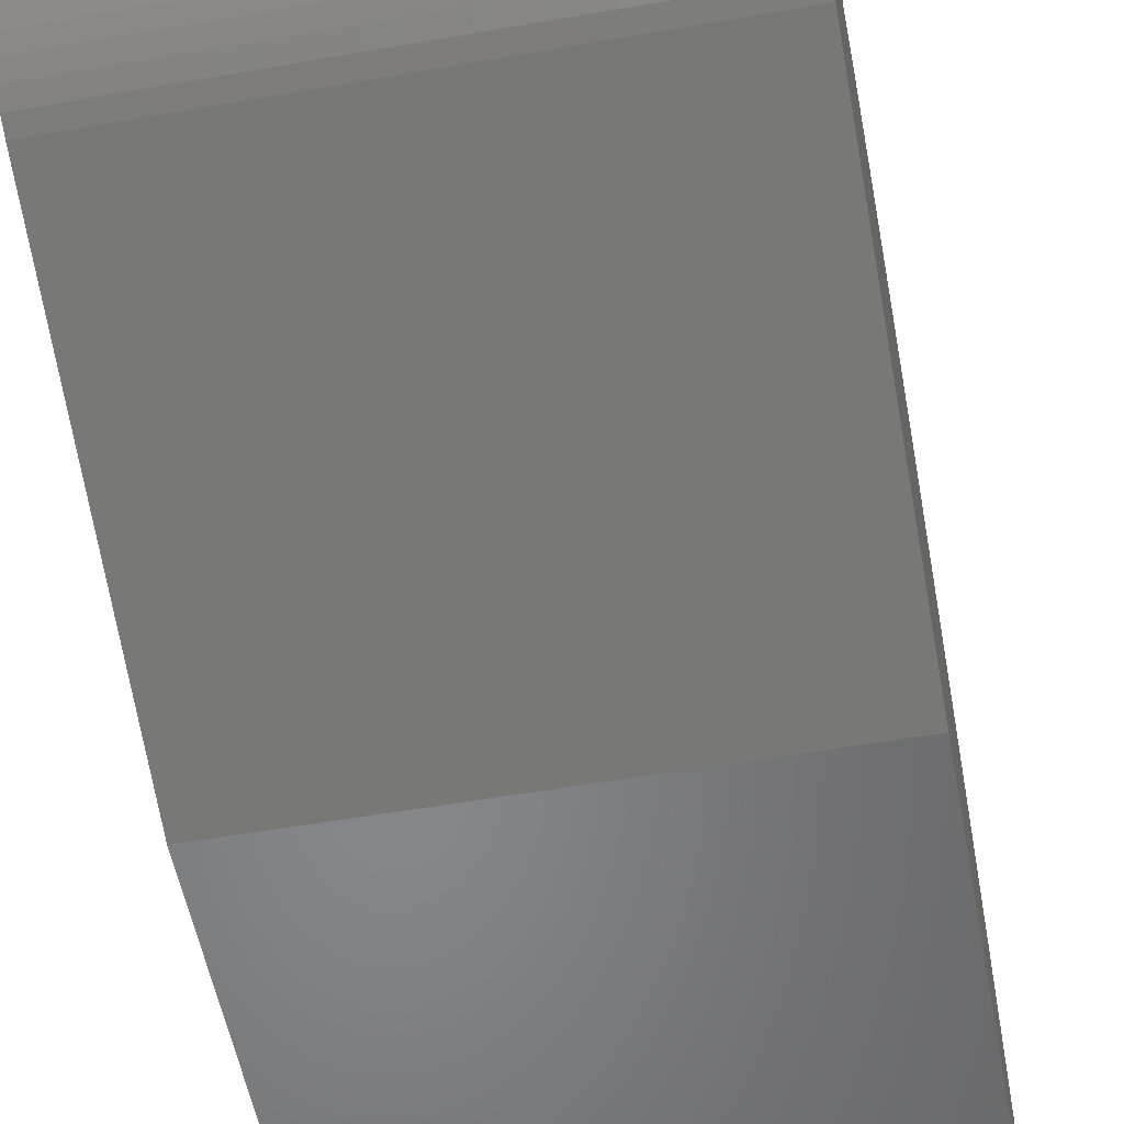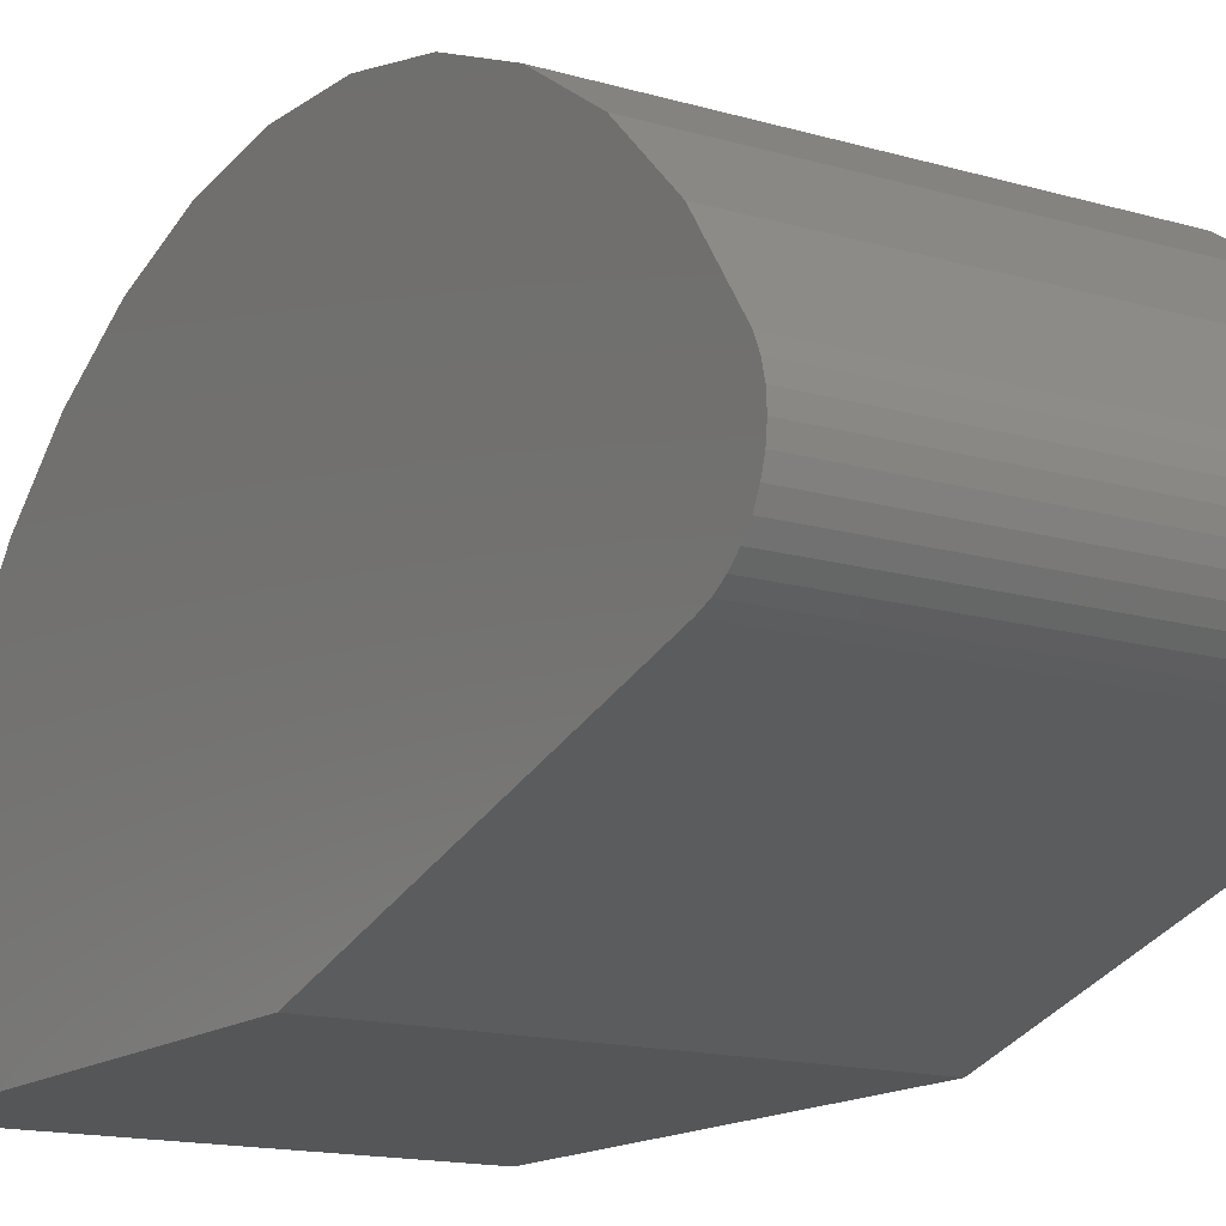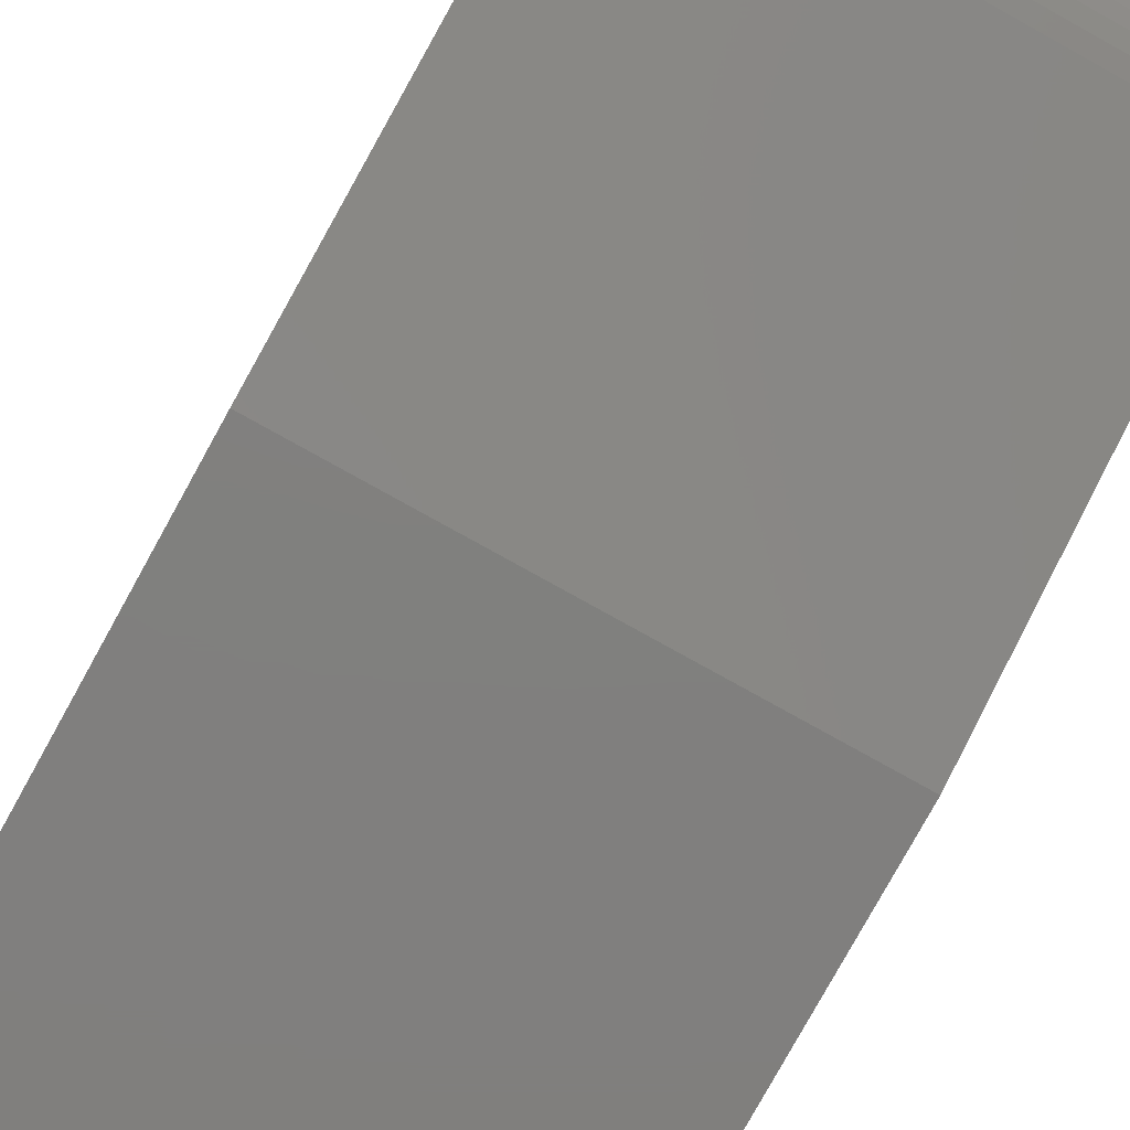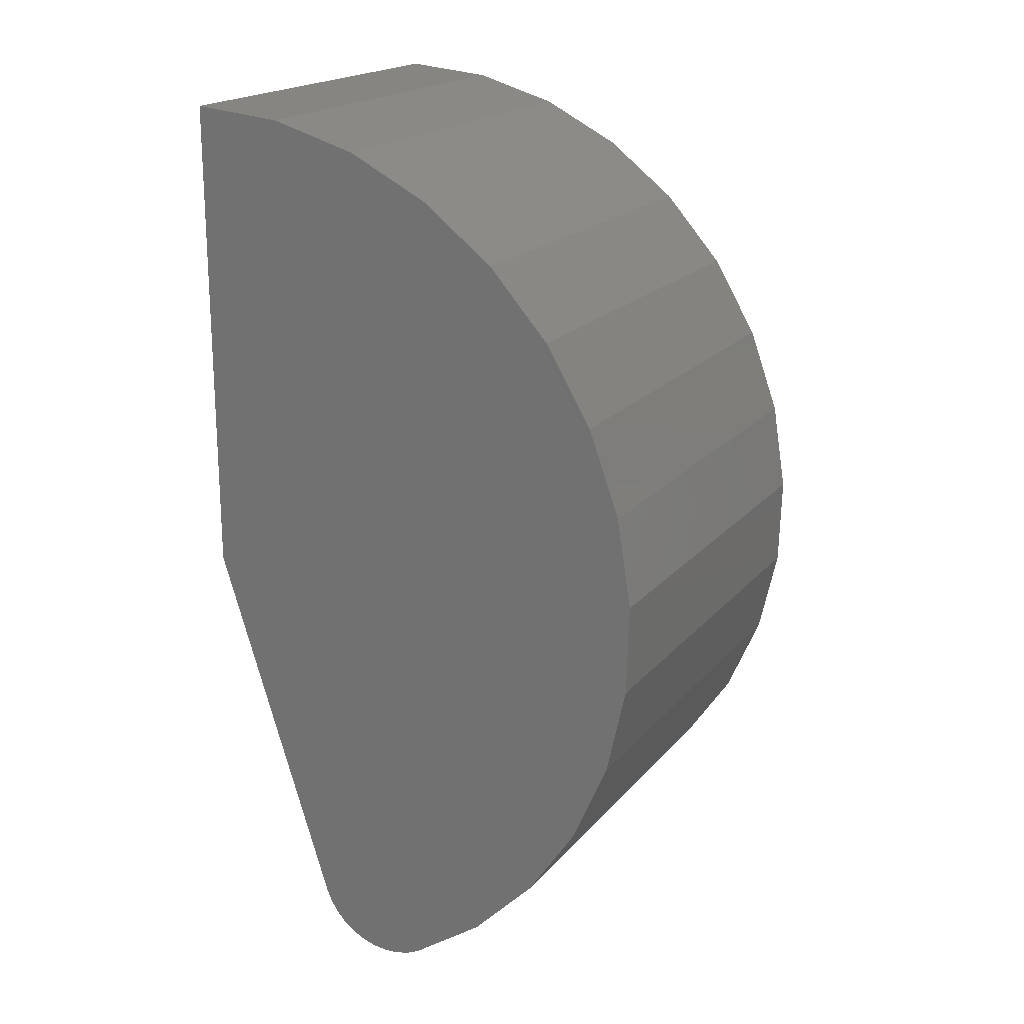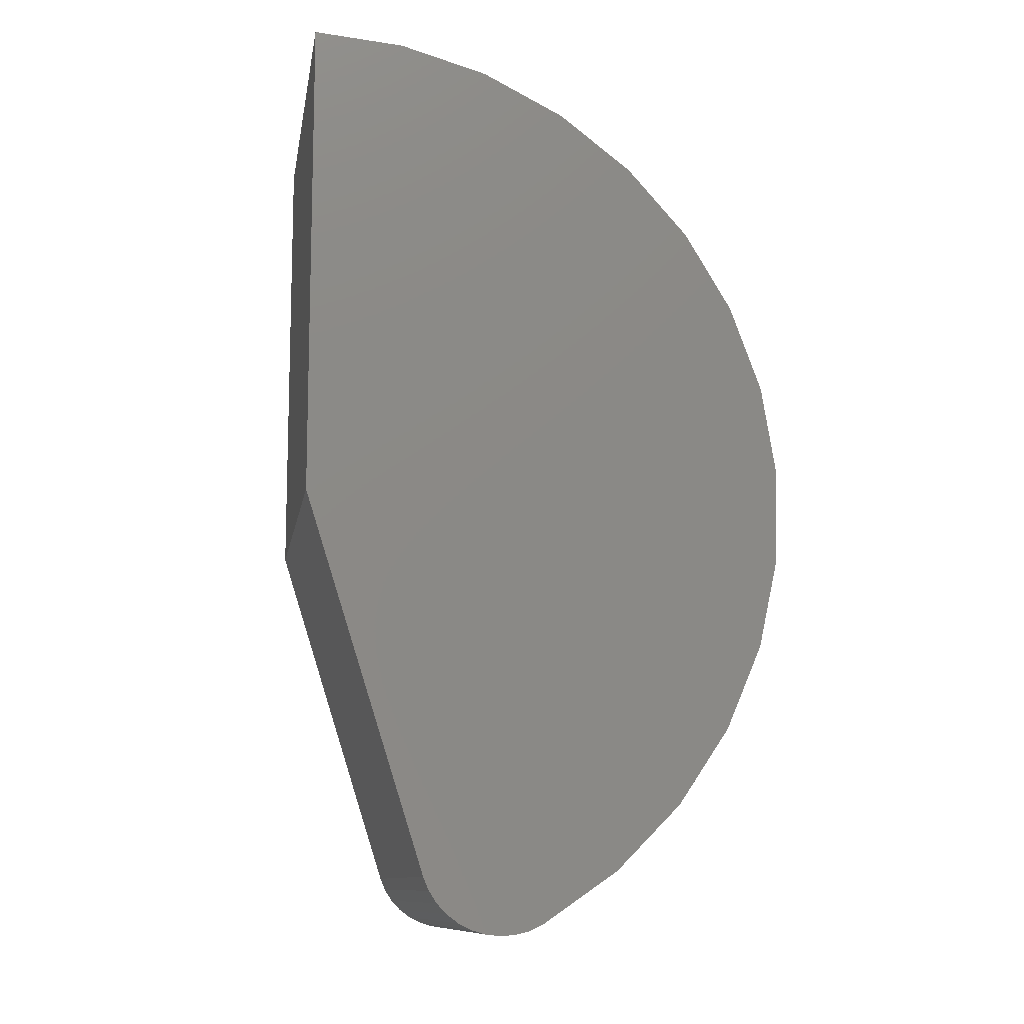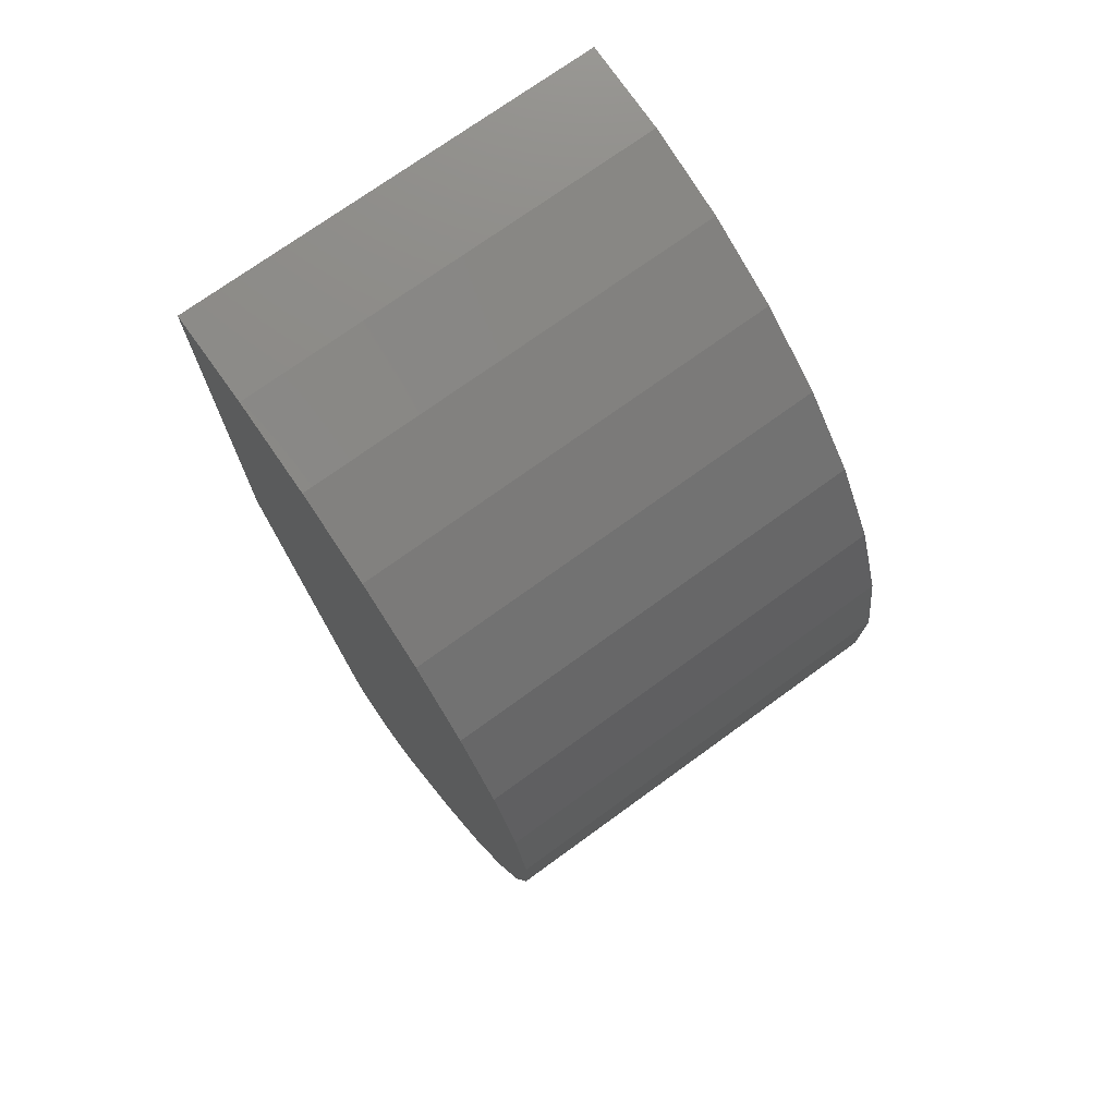
<metadata>
{"format":"stl","ext":"stl","renderer":"f3d","projection":"perspective","resolution":1024,"background":"white","views":[{"elev":-53.8,"azim":10.6,"up":"+Z"},{"elev":-14.8,"azim":-32.4,"up":"+Z"},{"elev":-79.9,"azim":-29.0,"up":"+Z"},{"elev":19.3,"azim":-62.3,"up":"+Y"},{"elev":-11.0,"azim":-99.3,"up":"+Y"},{"elev":73.0,"azim":-36.0,"up":"+Y"}]}
</metadata>
<code>
# stl→obj: 52 verts, 100 faces
v -0.6641 -0.75 0
v 0.6623 -0.75 0
v -0.6641 -1.917 0.3713
v 0.6623 -1.917 0.3713
v -0.6641 0.6452 0.5509
v -0.6641 0.7236 0.2804
v -0.6641 -2.074 0.5176
v -0.6641 -2.086 0.56
v -0.6641 -2.091 0.6039
v -0.6641 -2.088 0.6481
v -0.6641 -2.078 0.691
v -0.6641 -2.06 0.7314
v -0.6641 0.5176 0.8019
v -0.6641 0.75 0
v -0.6641 -1.958 0.3884
v -0.6641 -1.995 0.4124
v -0.6641 -2.027 0.4426
v -0.6641 -2.054 0.478
v -0.6641 -0.1074 1.355
v -0.6641 -1.207 1.429
v -0.6641 -0.3721 1.452
v -0.6641 -0.9316 1.489
v -0.6641 -0.6501 1.497
v -0.6641 -1.466 1.318
v -0.6641 0.1346 1.211
v -0.6641 -1.699 1.161
v -0.6641 0.3454 1.025
v -0.6641 -1.9 0.9633
v 0.6623 -2.06 0.7314
v 0.6623 -1.9 0.9633
v 0.6623 -1.699 1.161
v 0.6623 -1.466 1.318
v 0.6623 -1.207 1.429
v 0.6623 -0.9316 1.489
v 0.6623 -0.6501 1.497
v 0.6623 -0.3721 1.452
v 0.6623 -0.1074 1.355
v 0.6623 0.1346 1.211
v 0.6623 0.3454 1.025
v 0.6623 0.5176 0.8019
v 0.6623 0.6452 0.5509
v 0.6623 0.7236 0.2804
v 0.6623 0.75 0
v 0.6623 -2.078 0.691
v 0.6623 -2.088 0.6481
v 0.6623 -2.091 0.6039
v 0.6623 -2.086 0.56
v 0.6623 -2.074 0.5176
v 0.6623 -2.054 0.478
v 0.6623 -2.027 0.4426
v 0.6623 -1.995 0.4124
v 0.6623 -1.958 0.3884
f 1 2 3
f 3 2 4
f 5 6 7
f 5 7 8
f 5 8 9
f 5 9 10
f 5 10 11
f 5 11 12
f 5 12 13
f 6 14 1
f 6 1 3
f 6 3 15
f 6 15 16
f 6 16 17
f 6 17 18
f 6 18 7
f 19 20 21
f 21 20 22
f 21 22 23
f 20 19 24
f 24 19 25
f 24 25 26
f 26 25 27
f 26 27 28
f 28 27 13
f 28 13 12
f 12 29 28
f 28 29 30
f 28 30 26
f 26 30 31
f 26 31 24
f 24 31 32
f 24 32 20
f 20 32 33
f 20 33 22
f 22 33 34
f 22 34 23
f 23 34 35
f 23 35 21
f 21 35 36
f 21 36 19
f 19 36 37
f 19 37 25
f 25 37 38
f 25 38 27
f 27 38 39
f 27 39 13
f 13 39 40
f 13 40 5
f 5 40 41
f 5 41 6
f 6 41 42
f 6 42 14
f 14 42 43
f 41 40 29
f 41 29 44
f 41 44 45
f 41 45 46
f 41 46 47
f 41 47 48
f 41 48 42
f 42 48 49
f 42 49 50
f 42 50 51
f 42 51 52
f 42 52 4
f 42 4 2
f 42 2 43
f 35 34 36
f 36 34 33
f 36 33 37
f 37 33 32
f 37 32 38
f 38 32 31
f 38 31 39
f 39 31 30
f 39 30 40
f 40 30 29
f 3 4 15
f 15 4 52
f 15 52 16
f 16 52 51
f 16 51 17
f 17 51 50
f 17 50 18
f 18 50 49
f 18 49 7
f 7 49 48
f 7 48 8
f 8 48 47
f 8 47 9
f 9 47 46
f 9 46 10
f 10 46 45
f 10 45 11
f 11 45 44
f 11 44 12
f 12 44 29
f 1 14 2
f 2 14 43

</code>
